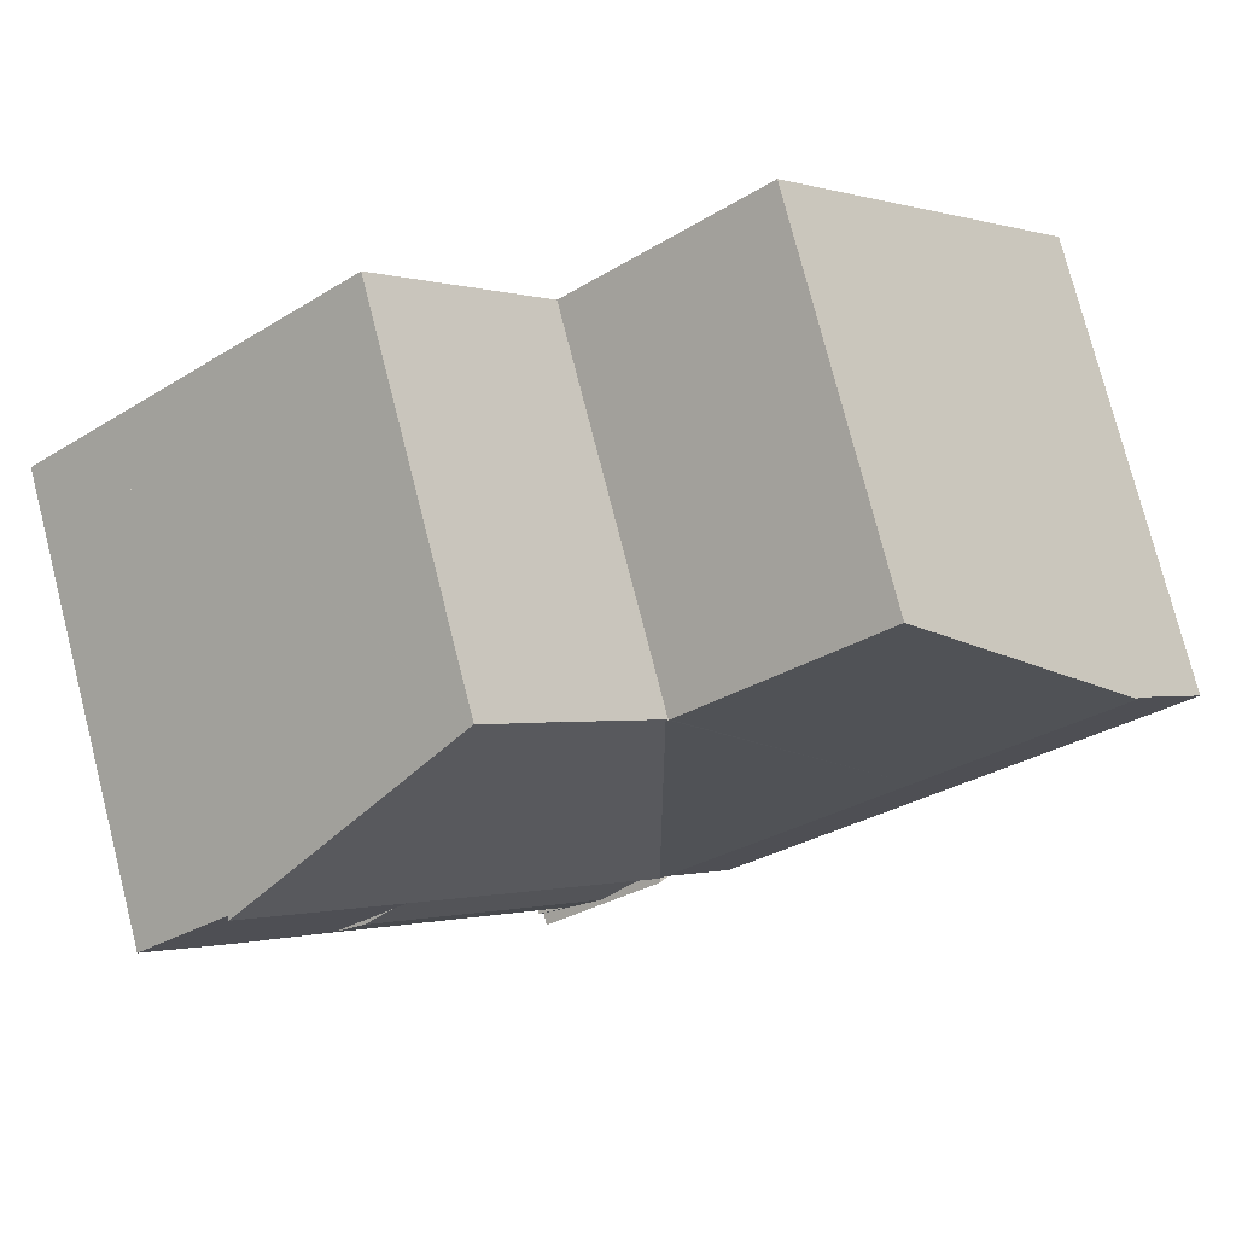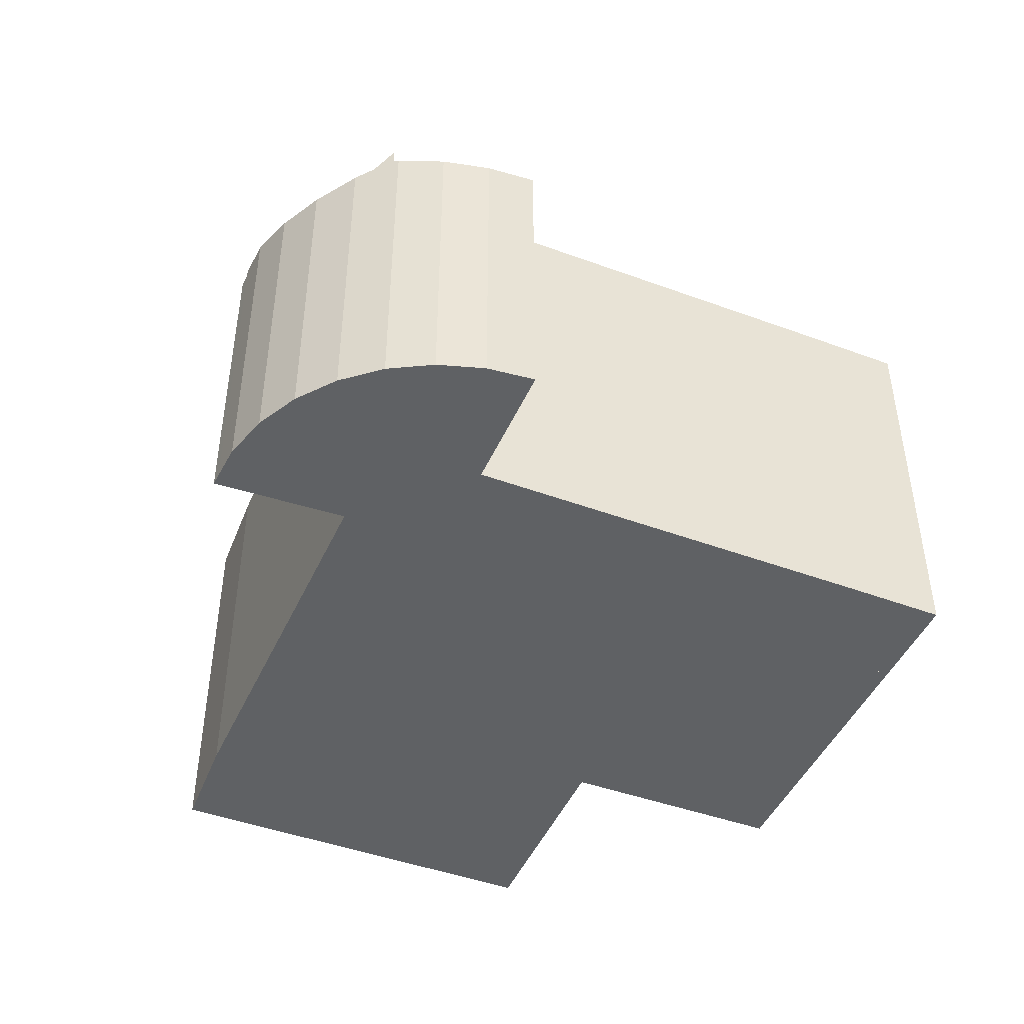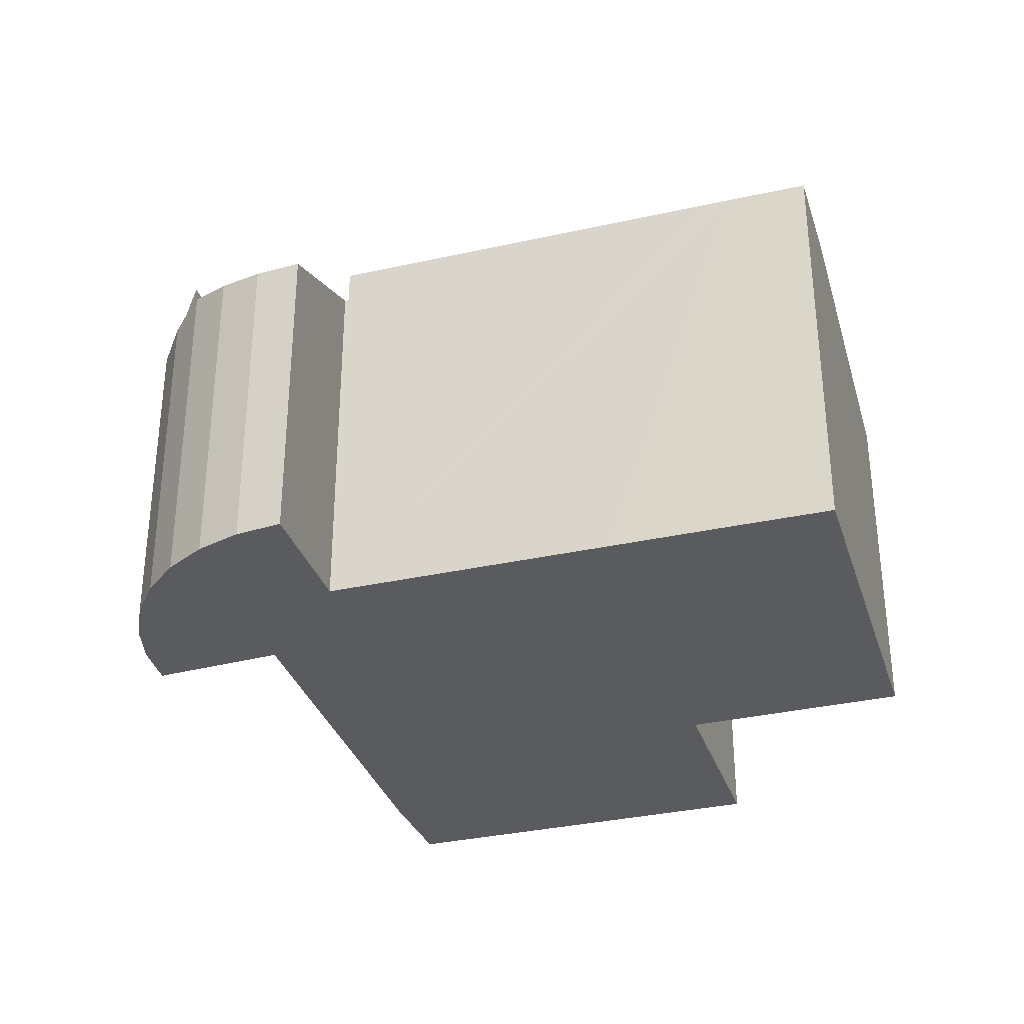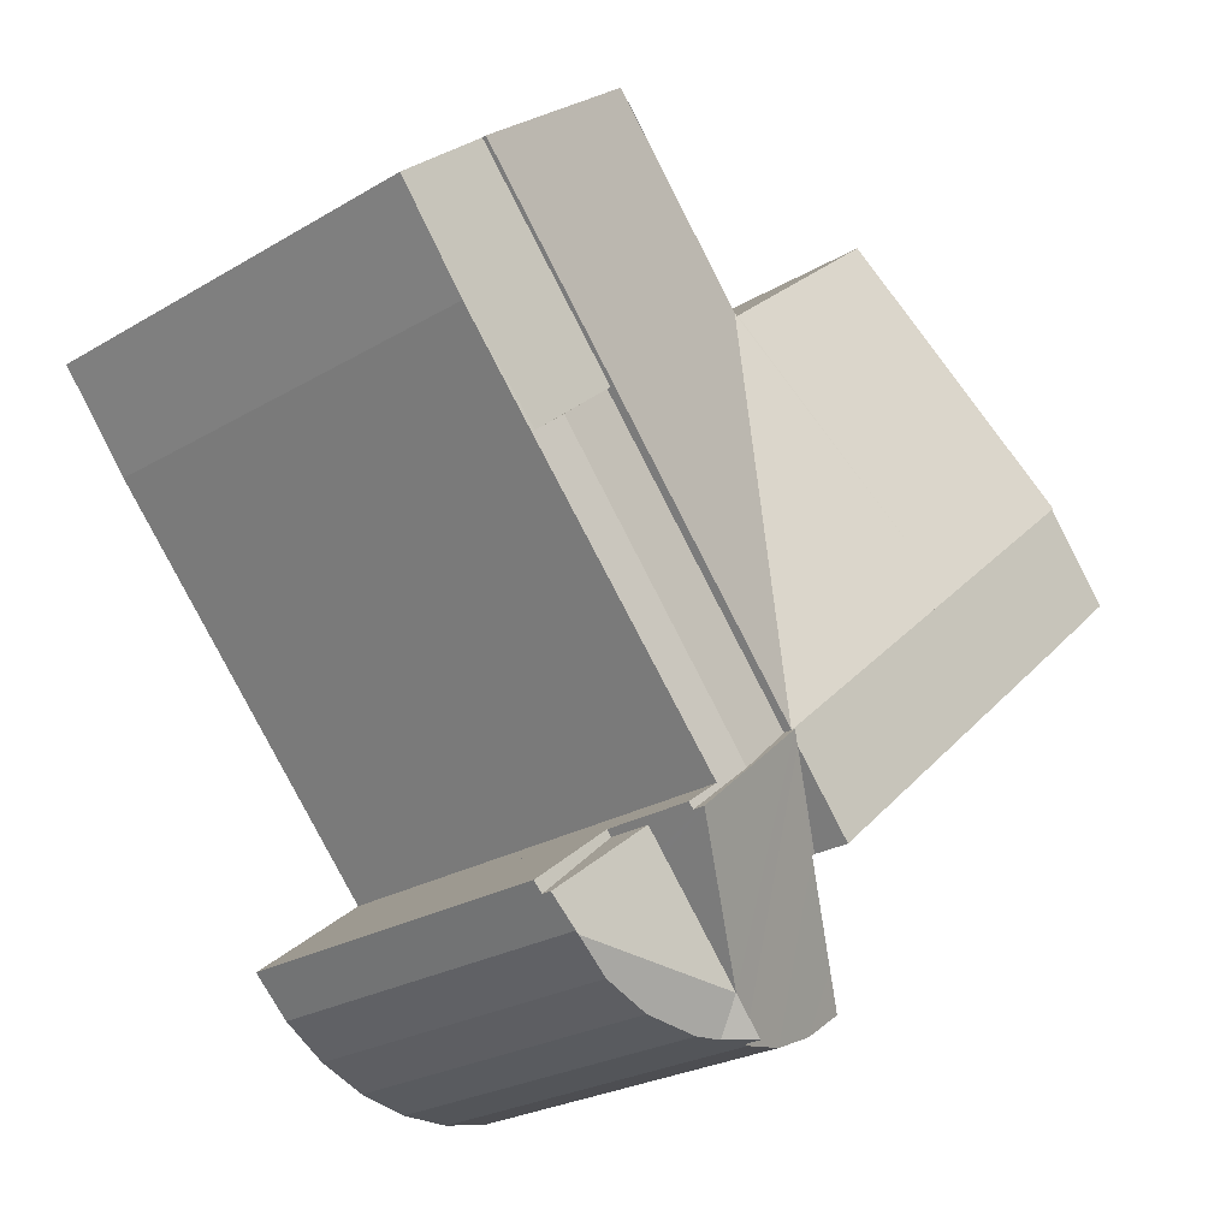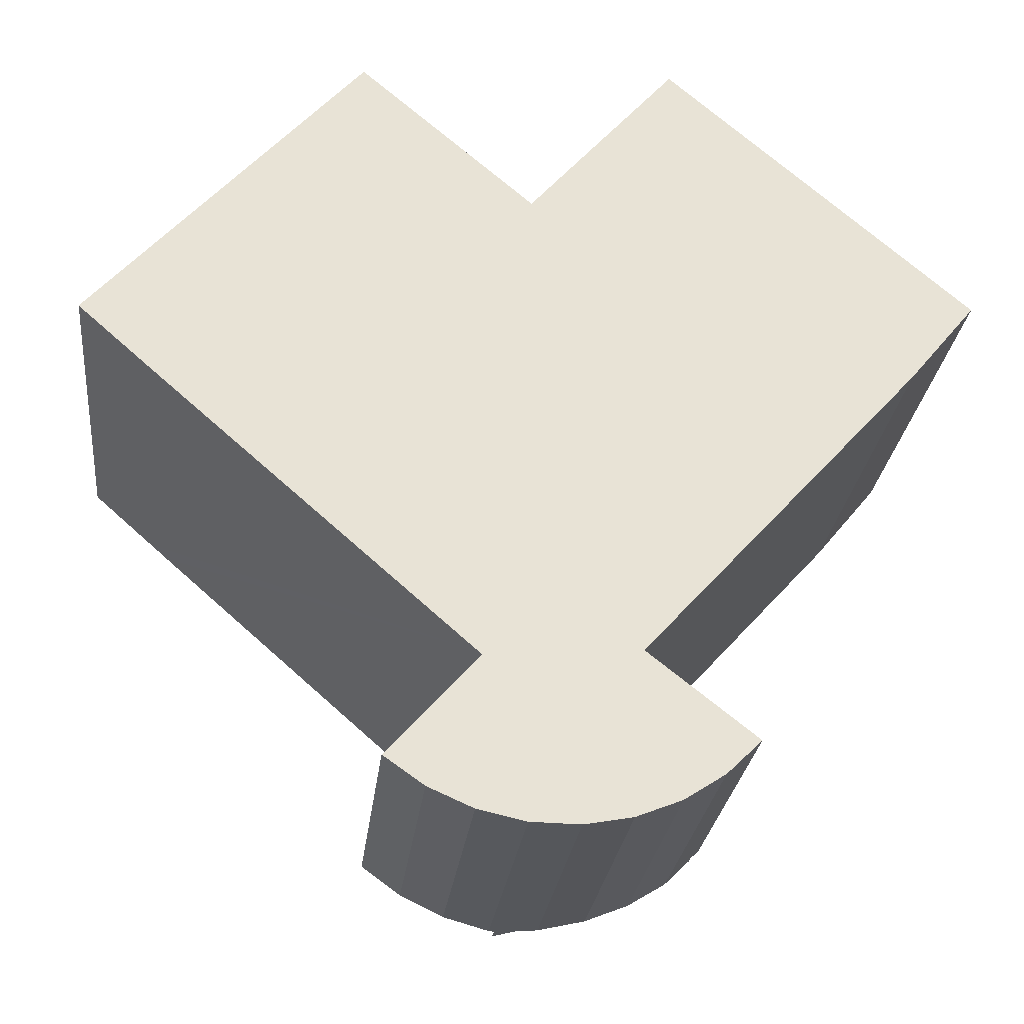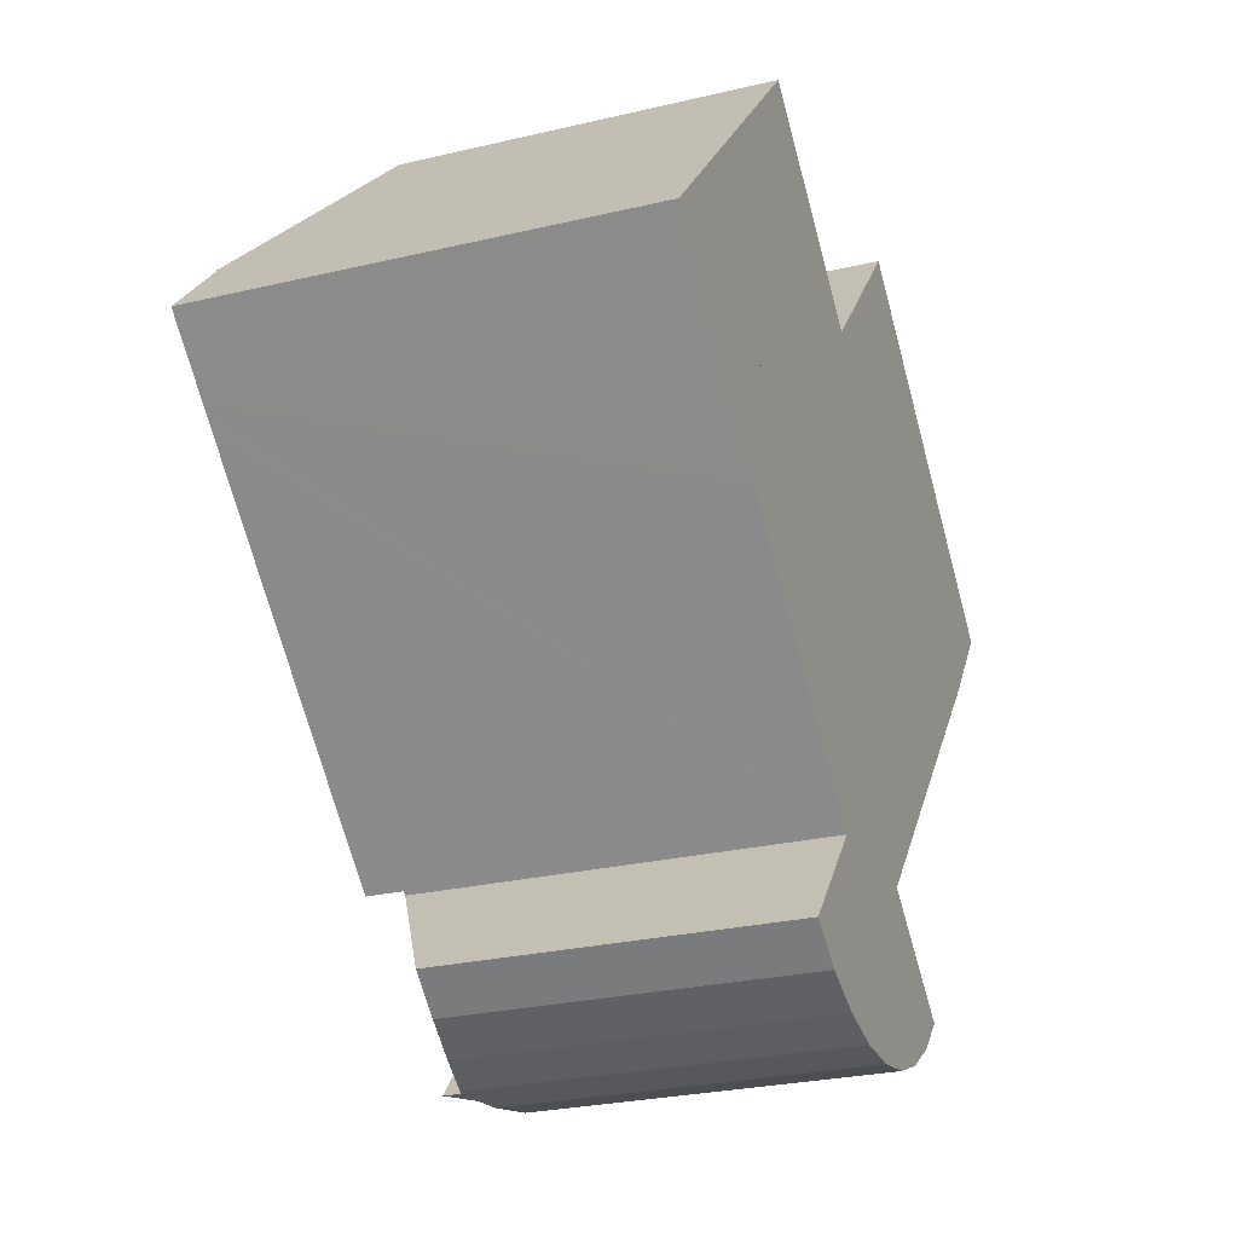
<metadata>
{"format":"obj","ext":"obj","renderer":"f3d","projection":"perspective","resolution":1024,"background":"white","views":[{"elev":77.0,"azim":165.6,"up":"+Z"},{"elev":-46.0,"azim":-161.6,"up":"+Y"},{"elev":-32.8,"azim":-121.5,"up":"+Y"},{"elev":-25.1,"azim":133.7,"up":"+Z"},{"elev":-26.3,"azim":-6.4,"up":"+Z"},{"elev":-26.9,"azim":-69.8,"up":"+Z"}]}
</metadata>
<code>
v  14.73 7.991 -10.93
v  13.63 8.687 -8.699
v  15.42 7.965 -10.28
v  11.26 8.687 -11.38
v  13.84 7.822 -11.51
v  12.76 7.822 -11.94
v  11.62 8.004 -12.15
v  11.12 8.16 -12.14
v  10.59 8.687 -12.14
v  13.63 5.327e-16 -8.699
v  11.26 6.967e-16 -11.38
v  10.59 7.431e-16 -12.14
v  15.42 6.293e-16 -10.28
v  14.81 6.66e-16 -10.88
v  14.81 7.983 -10.88
v  13.84 7.048e-16 -11.51
v  14.73 6.69e-16 -10.93
v  12.76 7.312e-16 -11.94
v  11.62 7.441e-16 -12.15
v  11.12 7.436e-16 -12.14
v  10.63 8.454 3.655
v  15.9 9.992 -0.861
v  11.01 9.992 -6.393
v  19.35 9.991 3.038
v  14.1 8.447 7.592
v  10.66 8.454 3.684
v  12.87 8.446 6.218
v  10.58 8.47 3.598
v  5.747 9.994 -1.768
v  6.411 8.476 7.187
v  1.643 9.99 1.842
v  10.56 8.468 3.622
v  1.643 -1.128e-16 1.842
v  6.411 -4.401e-16 7.187
v  10.58 -2.203e-16 3.598
v  14.08 8.442 7.605
v  10.63 -2.238e-16 3.655
v  14.08 -4.657e-16 7.605
v  10.66 -2.256e-16 3.684
v  12.87 -3.807e-16 6.218
v  19.35 -1.86e-16 3.038
v  14.1 -4.649e-16 7.592
v  10.56 -2.218e-16 3.622
v  11.01 3.915e-16 -6.393
v  15.9 5.272e-17 -0.861
v  5.747 1.083e-16 -1.768
v  10.79 9.955 -6.635
v  9.44 9.117 -8.31
v  9.367 9.117 -8.245
v  9.313 8.038 -11.88
v  10.25 8.22 -12.09
v  10.59 8.292 -12.14
v  11.01 10.08 -6.393
v  12.32 10.08 -7.546
v  13.63 10.08 -8.699
v  7.915 8.22 -10.03
v  8.243 7.9 -11.41
v  7.287 7.851 -10.74
v  10.46 8.259 -12.13
v  10.46 7.43e-16 -12.13
v  9.313 7.277e-16 -11.88
v  10.25 7.403e-16 -12.09
v  8.243 6.99e-16 -11.41
v  7.287 6.578e-16 -10.74
v  9.44 5.088e-16 -8.31
v  9.367 5.049e-16 -8.245
v  7.915 6.143e-16 -10.03
v  10.79 4.063e-16 -6.635
v  12.32 4.621e-16 -7.546
v  17.87 9.896 -2.568
v  19.74 9.896 -0.651
v  17.95 9.886 -2.635
v  13.63 9.807 -8.699
v  13.07 9.893 -8.041
v  13.74 9.807 -8.572
v  12.32 9.982 -7.546
v  17.22 9.982 -2.005
v  15.9 9.807 -0.861
v  11.01 9.807 -6.393
v  16.57 9.896 -1.441
v  19.35 9.896 3.038
v  21.34 9.896 1.311
v  15.9 9.896 -0.861
v  17.22 9.896 -2.005
v  21.34 -8.028e-17 1.311
v  19.74 3.986e-17 -0.651
v  13.07 4.924e-16 -8.041
v  17.95 1.613e-16 -2.635
v  13.74 5.249e-16 -8.572
v  1.643 9.955 1.842
v  1.51 9.955 -1.339
v  0 9.955 6.096e-16
v  5.747 9.955 -1.768
v  1.944 9.955 -1.724
v  4.098 9.955 -3.617
v  9.367 9.955 -8.245
v  11.01 9.955 -6.393
v  4.098 2.215e-16 -3.617
v  0 0 0
v  1.51 8.199e-17 -1.339
v  1.944 1.056e-16 -1.724
v  15.42 7.742 -10.28
v  13.74 7.742 -8.572
v  15.64 7.742 -10.07
v  13.63 7.742 -8.699
v  15.64 6.164e-16 -10.07
g defaultobject
f 1 2 3
f 2 1 4
f 5 4 1
f 4 5 6
f 4 6 7
f 4 7 8
f 4 8 9
f 4 10 2
f 10 4 9
f 10 9 11
f 11 9 12
f 10 3 2
f 3 10 13
f 3 14 15
f 14 3 13
f 15 5 1
f 5 15 14
f 5 14 16
f 16 14 17
f 16 6 5
f 6 16 18
f 6 19 7
f 19 6 18
f 8 12 9
f 12 8 7
f 12 7 19
f 12 19 20
f 10 14 13
f 14 10 17
f 17 10 16
f 16 10 11
f 16 11 18
f 18 11 19
f 19 11 20
f 20 11 12
f 21 22 23
f 22 21 24
f 24 21 25
f 25 21 26
f 25 26 27
f 28 23 29
f 23 28 21
f 30 29 31
f 29 30 32
f 28 29 32
f 33 30 31
f 30 33 34
f 35 21 28
f 21 35 26
f 26 35 27
f 27 35 36
f 36 35 37
f 36 37 38
f 38 37 39
f 38 39 40
f 25 41 24
f 41 25 36
f 41 36 38
f 41 38 42
f 34 32 30
f 32 34 28
f 28 34 35
f 35 34 43
f 41 22 24
f 22 41 23
f 23 41 44
f 44 41 45
f 44 29 23
f 29 44 31
f 31 44 33
f 33 44 46
f 33 46 34
f 44 34 46
f 43 34 44
f 35 43 44
f 45 35 44
f 37 35 45
f 39 37 45
f 40 39 45
f 41 40 45
f 38 40 41
f 42 38 41
f 47 48 49
f 48 47 50
f 50 47 51
f 51 47 52
f 52 47 53
f 52 53 4
f 4 53 54
f 4 54 55
f 56 57 58
f 57 56 48
f 57 48 50
f 4 12 52
f 12 4 55
f 12 55 11
f 11 55 10
f 12 59 52
f 59 12 60
f 60 51 59
f 51 60 50
f 50 60 61
f 61 60 62
f 61 57 50
f 57 61 63
f 63 58 57
f 58 63 64
f 65 49 48
f 49 65 66
f 56 65 48
f 65 56 58
f 65 58 64
f 65 64 67
f 47 44 53
f 44 47 49
f 44 49 66
f 44 66 68
f 44 54 53
f 54 44 55
f 55 44 10
f 10 44 69
f 68 69 44
f 69 68 66
f 69 66 10
f 10 66 65
f 10 65 67
f 10 67 11
f 11 67 64
f 11 64 63
f 11 63 61
f 11 61 12
f 12 61 62
f 12 62 60
f 70 71 72
f 73 74 75
f 74 73 76
f 74 76 77
f 77 72 74
f 78 76 79
f 76 78 77
f 77 78 80
f 71 81 82
f 81 71 83
f 83 71 70
f 83 70 80
f 80 70 84
f 84 77 80
f 77 84 70
f 78 83 80
f 85 71 82
f 71 85 86
f 86 72 71
f 72 86 74
f 74 86 87
f 87 86 88
f 89 73 75
f 73 89 10
f 87 75 74
f 75 87 89
f 41 82 81
f 82 41 85
f 10 76 73
f 76 10 79
f 79 10 44
f 44 10 69
f 44 78 79
f 78 44 81
f 81 44 41
f 41 44 45
f 89 87 10
f 69 45 44
f 45 69 87
f 87 69 10
f 45 87 88
f 45 88 41
f 41 88 86
f 41 86 85
f 90 91 92
f 91 90 93
f 91 93 94
f 94 93 95
f 95 93 96
f 96 93 97
f 96 97 47
f 44 47 97
f 47 44 96
f 96 44 66
f 66 44 68
f 66 95 96
f 95 66 94
f 94 66 91
f 91 66 98
f 91 98 92
f 92 98 99
f 99 98 100
f 100 98 101
f 99 90 92
f 90 99 33
f 93 44 97
f 44 93 90
f 44 90 46
f 46 90 33
f 100 33 99
f 33 100 46
f 46 100 101
f 46 101 98
f 46 98 66
f 46 66 44
f 44 66 68
f 102 103 104
f 103 102 105
f 10 103 105
f 103 10 89
f 89 104 103
f 104 89 106
f 13 105 102
f 105 13 10
f 106 102 104
f 102 106 13
f 13 89 10
f 89 13 106

</code>
